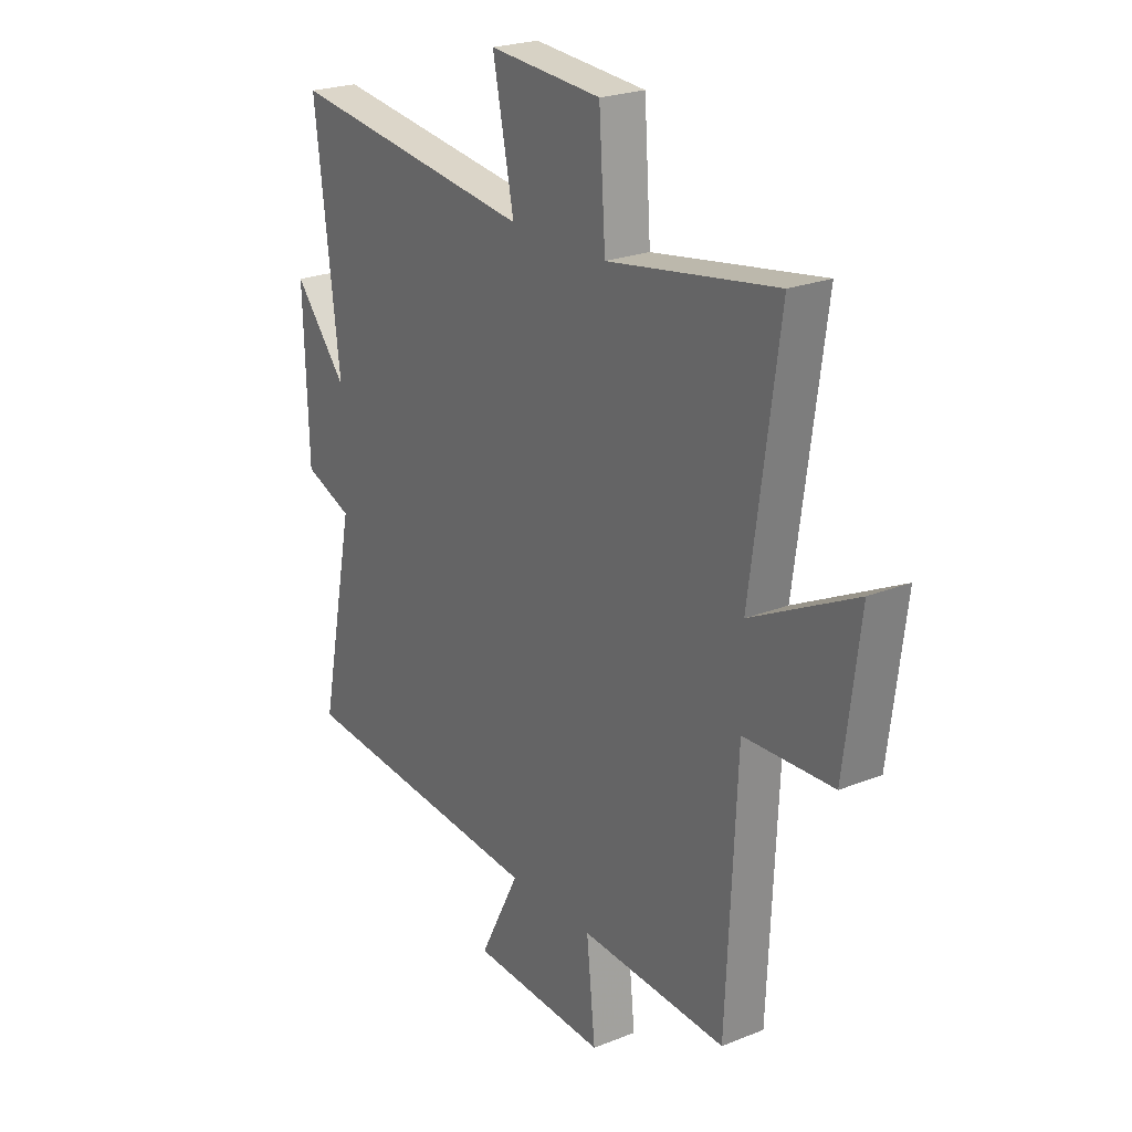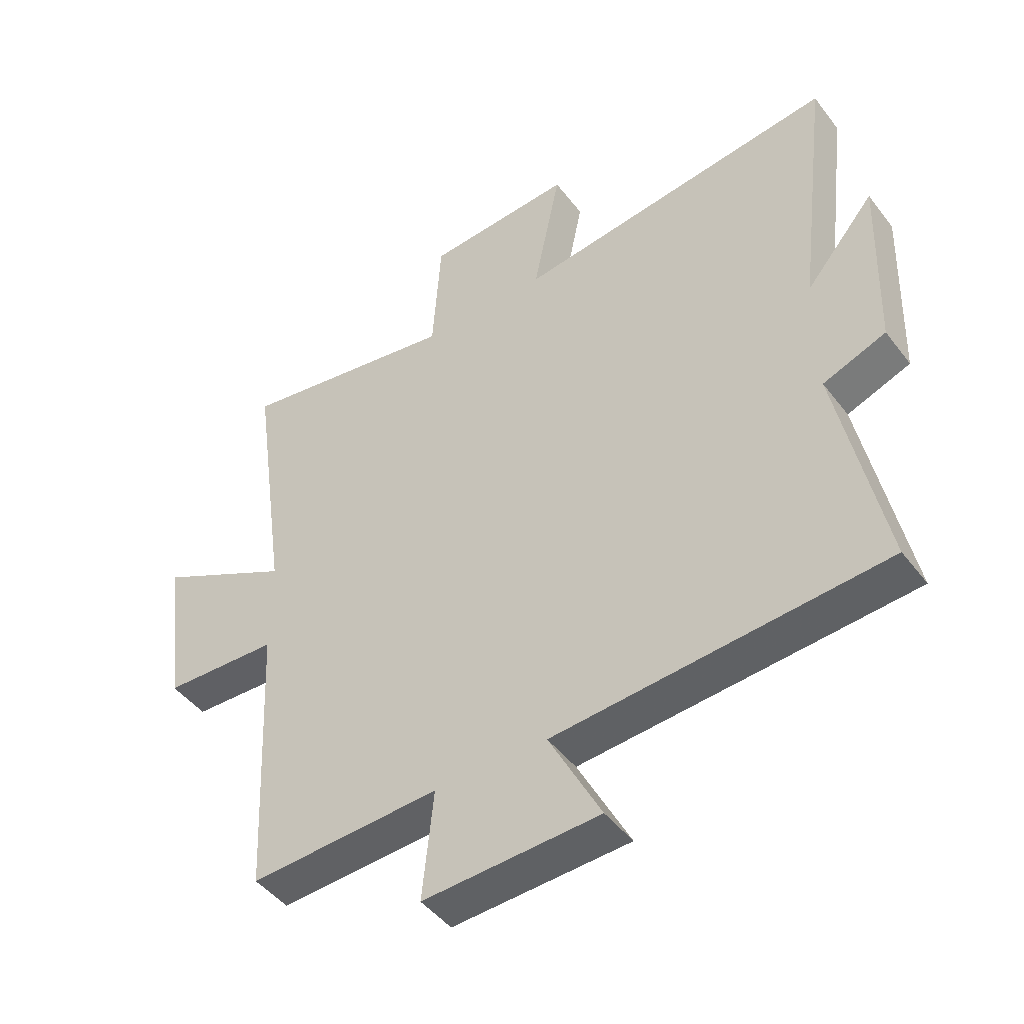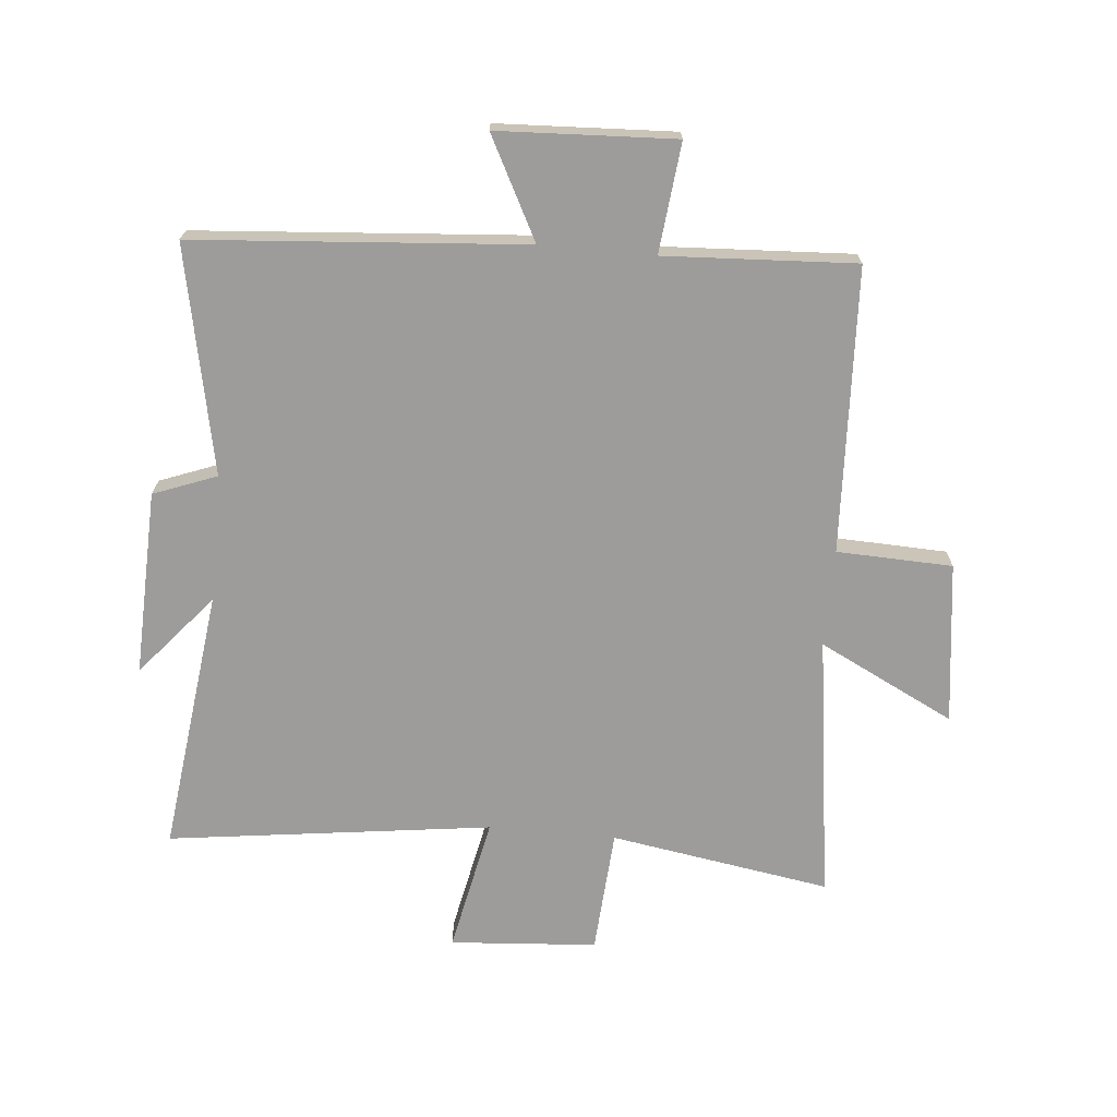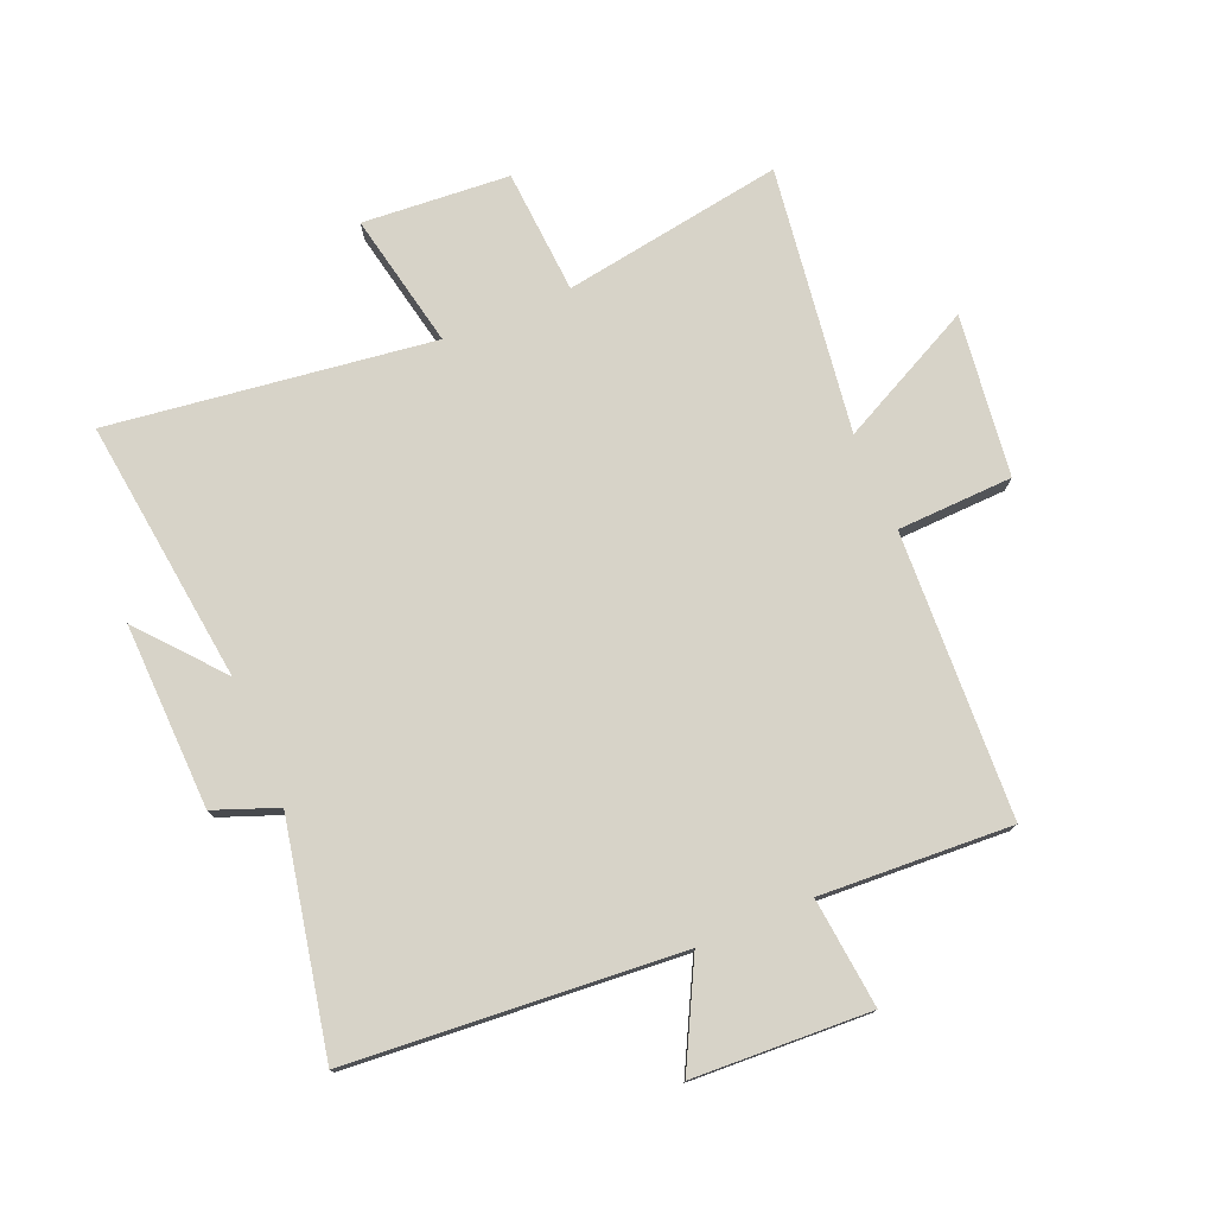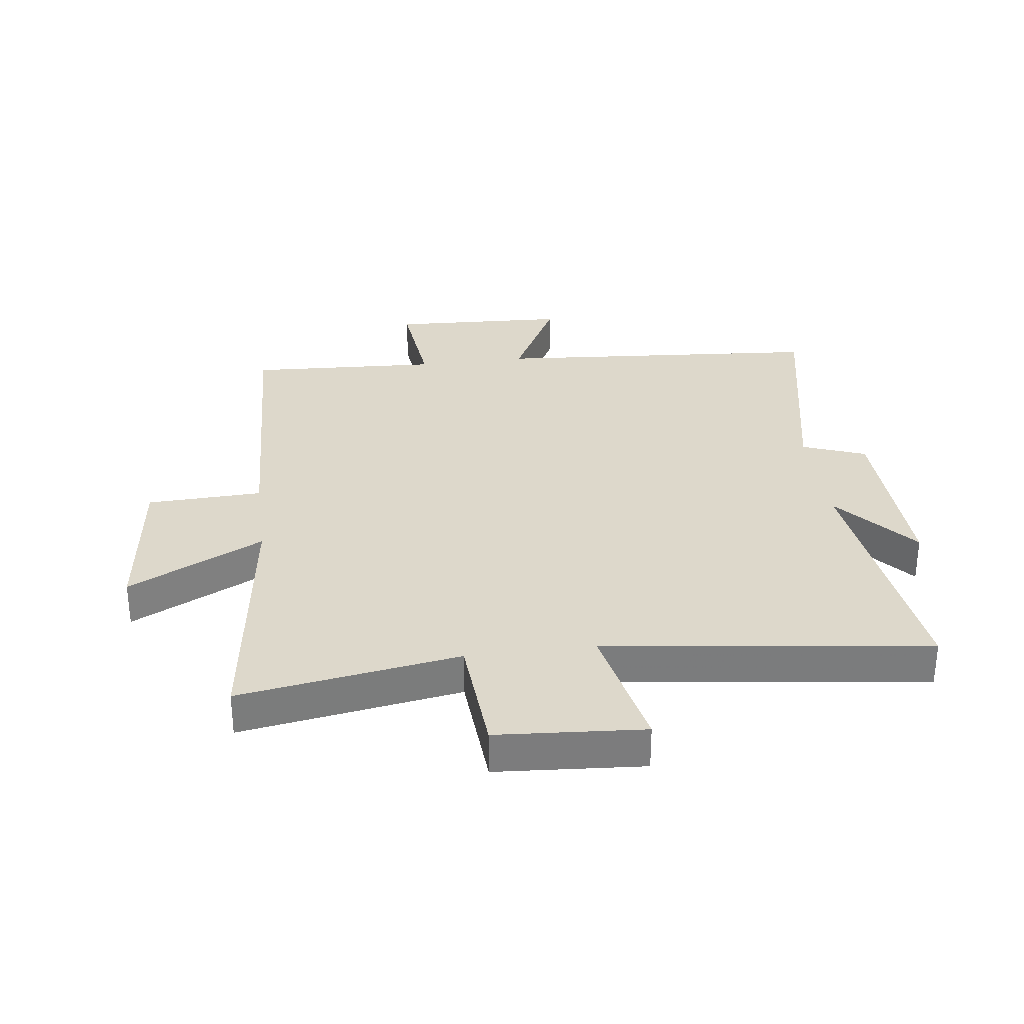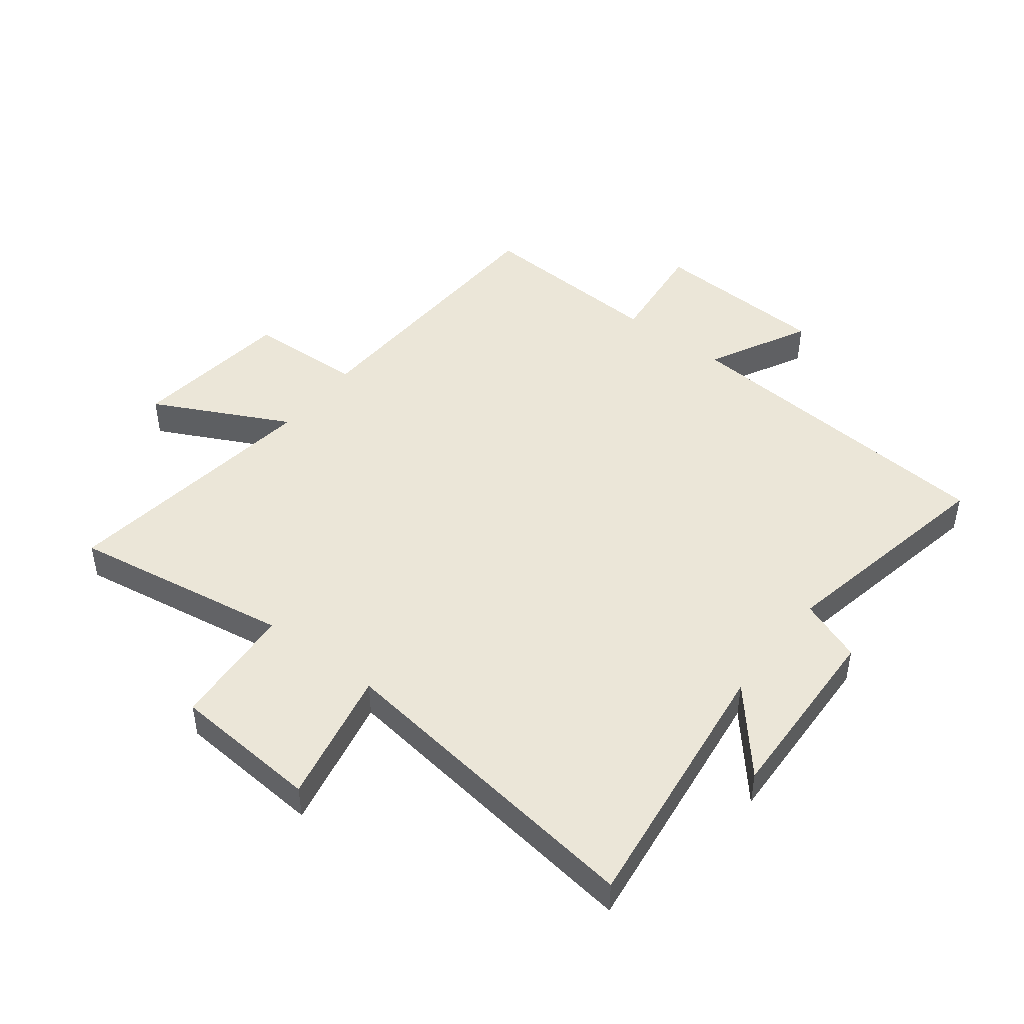
<metadata>
{"format":"obj","ext":"obj","renderer":"f3d","projection":"perspective","resolution":1024,"background":"white","views":[{"elev":23.3,"azim":-124.1,"up":"+Z"},{"elev":-46.0,"azim":35.0,"up":"+Z"},{"elev":-70.3,"azim":174.7,"up":"+Y"},{"elev":76.6,"azim":157.2,"up":"+Y"},{"elev":31.4,"azim":-7.5,"up":"+Y"},{"elev":46.6,"azim":37.5,"up":"+Y"}]}
</metadata>
<code>
v -0.561 0.07 0.559
v -0.195 0.07 0.5
v -0.181 0.07 0.707
v 0.063 0.07 0.725
v 0.017 0.07 0.5
v 0.554 0.07 0.571
v 0.5 0.07 0.132
v 0.615 0.07 0.268
v 0.605 0.07 -0.04
v 0.5 0.07 -0.08
v 0.576 0.07 -0.457
v 0.027 0.07 -0.5
v 0.114 0.07 -0.668
v -0.18 0.07 -0.682
v -0.161 0.07 -0.5
v -0.478 0.07 -0.517
v -0.5 0.07 -0.044
v -0.692 0.07 -0.037
v -0.726 0.07 0.231
v -0.5 0.07 0.118
v -0.561 0 0.559
v -0.195 0 0.5
v -0.181 0 0.707
v 0.063 0 0.725
v 0.017 0 0.5
v 0.554 0 0.571
v 0.5 0 0.132
v 0.615 0 0.268
v 0.605 0 -0.04
v 0.5 0 -0.08
v 0.576 0 -0.457
v 0.027 0 -0.5
v 0.114 0 -0.668
v -0.18 0 -0.682
v -0.161 0 -0.5
v -0.478 0 -0.517
v -0.5 0 -0.044
v -0.692 0 -0.037
v -0.726 0 0.231
v -0.5 0 0.118
f 17 18 19 20
f 15 16 17 20
f 15 20 1 2
f 12 13 14 15
f 10 11 12 15
f 10 15 2 3
f 7 8 9 10
f 5 6 7
f 5 7 10
f 3 4 5
f 3 5 10
f 40 39 38 37
f 40 37 36 35
f 22 21 40 35
f 35 34 33 32
f 35 32 31 30
f 23 22 35 30
f 30 29 28 27
f 27 26 25
f 30 27 25
f 25 24 23
f 30 25 23
f 1 21 22 2
f 2 22 23 3
f 3 23 24 4
f 4 24 25 5
f 5 25 26 6
f 6 26 27 7
f 7 27 28 8
f 8 28 29 9
f 9 29 30 10
f 10 30 31 11
f 11 31 32 12
f 12 32 33 13
f 13 33 34 14
f 14 34 35 15
f 15 35 36 16
f 16 36 37 17
f 17 37 38 18
f 18 38 39 19
f 19 39 40 20
f 20 40 21 1

</code>
